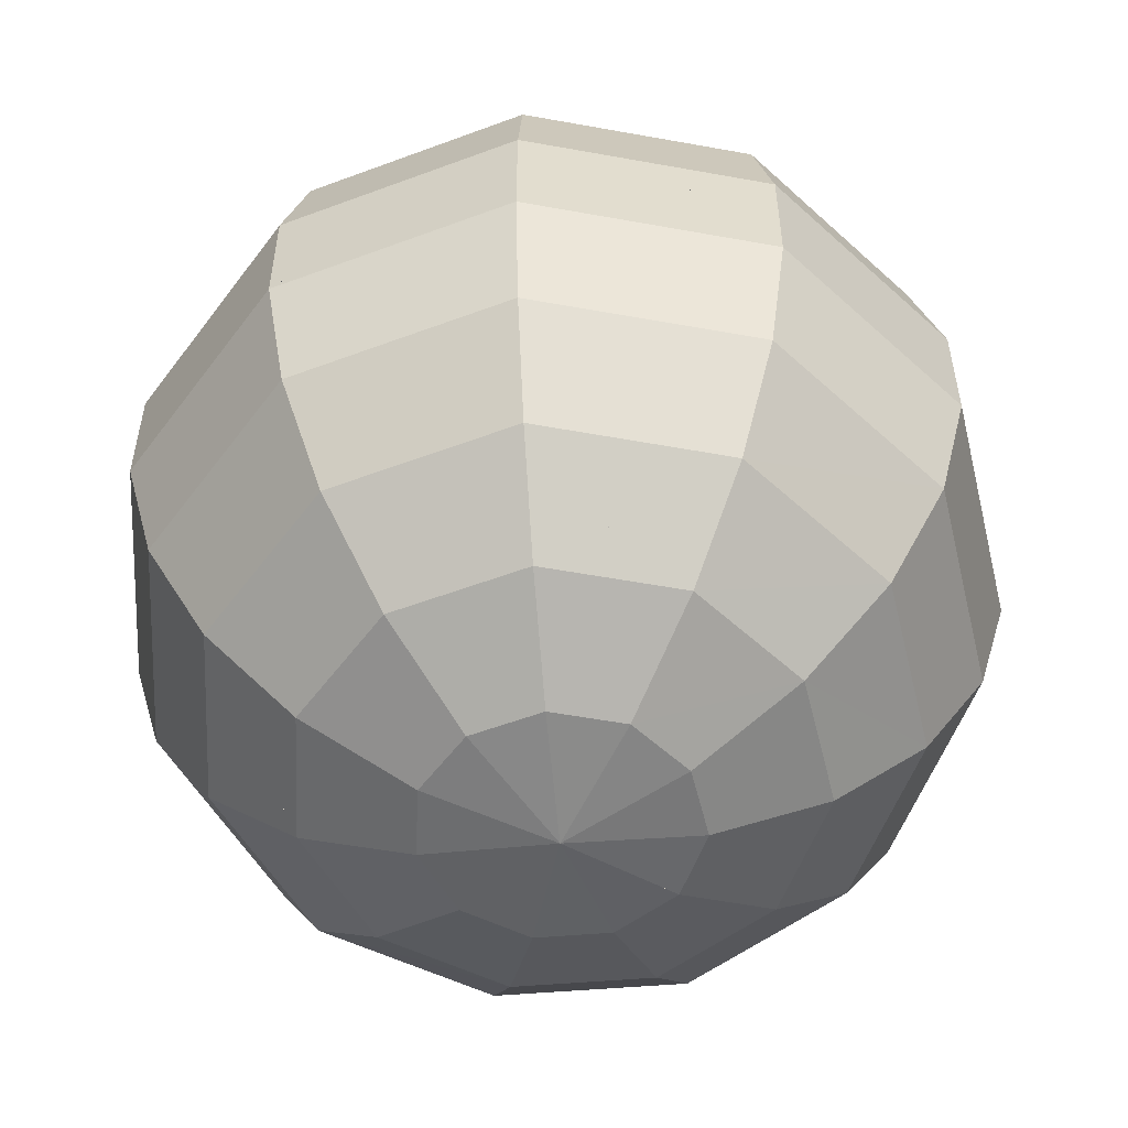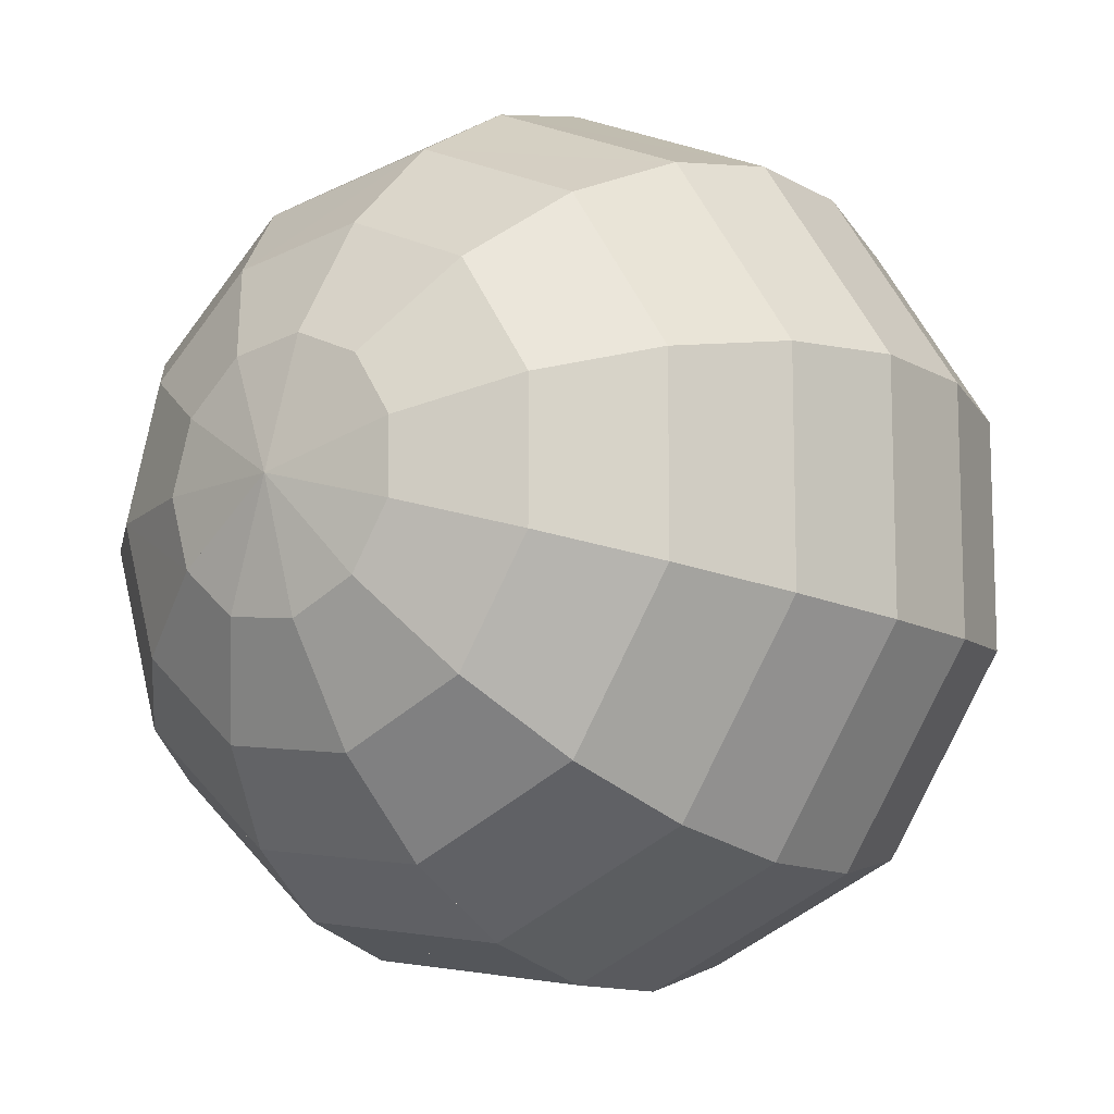
<metadata>
{"format":"obj","ext":"obj","renderer":"f3d","projection":"perspective","resolution":1024,"background":"white","views":[{"elev":-54.9,"azim":-68.4,"up":"+Z"},{"elev":-12.1,"azim":-142.8,"up":"+Y"}]}
</metadata>
<code>
v 60.06 58.24 5.897
v 61.03 55 5.897
v 55 55 5
v 57.53 60.46 5.897
v 60.06 58.24 5.897
v 55 55 5
v 54.13 60.93 5.897
v 57.53 60.46 5.897
v 55 55 5
v 51.04 59.54 5.897
v 54.13 60.93 5.897
v 55 55 5
v 49.22 56.68 5.897
v 51.04 59.54 5.897
v 55 55 5
v 49.22 53.32 5.897
v 49.22 56.68 5.897
v 55 55 5
v 51.04 50.46 5.897
v 49.22 53.32 5.897
v 55 55 5
v 55 55 5
v 55 55 5
v 54.13 49.07 5.897
v 54.13 49.07 5.897
v 51.04 50.46 5.897
v 55 55 5
v 55 55 5
v 55 55 5
v 57.53 49.54 5.897
v 57.53 49.54 5.897
v 54.13 49.07 5.897
v 55 55 5
v 55 55 5
v 55 55 5
v 60.06 51.76 5.897
v 60.06 51.76 5.897
v 57.53 49.54 5.897
v 55 55 5
v 55 55 5
v 55 55 5
v 61.03 55 5.897
v 61.03 55 5.897
v 60.06 51.76 5.897
v 55 55 5
v 61.03 55 5.897
v 60.06 58.24 5.897
v 64.46 61.07 8.381
v 64.46 61.07 8.381
v 66.27 55 8.381
v 61.03 55 5.897
v 60.06 58.24 5.897
v 57.53 60.46 5.897
v 59.71 65.24 8.381
v 59.71 65.24 8.381
v 64.46 61.07 8.381
v 60.06 58.24 5.897
v 57.53 60.46 5.897
v 54.13 60.93 5.897
v 53.38 66.11 8.381
v 53.38 66.11 8.381
v 59.71 65.24 8.381
v 57.53 60.46 5.897
v 54.13 60.93 5.897
v 51.04 59.54 5.897
v 47.62 63.51 8.381
v 47.62 63.51 8.381
v 53.38 66.11 8.381
v 54.13 60.93 5.897
v 51.04 59.54 5.897
v 49.22 56.68 5.897
v 44.21 58.15 8.381
v 44.21 58.15 8.381
v 47.62 63.51 8.381
v 51.04 59.54 5.897
v 49.22 56.68 5.897
v 49.22 53.32 5.897
v 44.21 51.85 8.381
v 44.21 51.85 8.381
v 44.21 58.15 8.381
v 49.22 56.68 5.897
v 49.22 53.32 5.897
v 51.04 50.46 5.897
v 47.62 46.49 8.381
v 47.62 46.49 8.381
v 44.21 51.85 8.381
v 49.22 53.32 5.897
v 51.04 50.46 5.897
v 54.13 49.07 5.897
v 53.38 43.89 8.381
v 53.38 43.89 8.381
v 47.62 46.49 8.381
v 51.04 50.46 5.897
v 54.13 49.07 5.897
v 57.53 49.54 5.897
v 59.71 44.76 8.381
v 59.71 44.76 8.381
v 53.38 43.89 8.381
v 54.13 49.07 5.897
v 57.53 49.54 5.897
v 60.06 51.76 5.897
v 64.46 48.93 8.381
v 64.46 48.93 8.381
v 59.71 44.76 8.381
v 57.53 49.54 5.897
v 60.06 51.76 5.897
v 61.03 55 5.897
v 66.27 55 8.381
v 66.27 55 8.381
v 64.46 48.93 8.381
v 60.06 51.76 5.897
v 66.27 55 8.381
v 64.46 61.07 8.381
v 67.97 63.35 12.14
v 67.97 63.35 12.14
v 70.47 55 12.14
v 66.27 55 8.381
v 64.46 61.07 8.381
v 59.71 65.24 8.381
v 61.45 69.09 12.14
v 61.45 69.09 12.14
v 67.97 63.35 12.14
v 64.46 61.07 8.381
v 59.71 65.24 8.381
v 53.38 66.11 8.381
v 52.79 70.29 12.14
v 52.79 70.29 12.14
v 61.45 69.09 12.14
v 59.71 65.24 8.381
v 53.38 66.11 8.381
v 47.62 63.51 8.381
v 44.88 66.71 12.14
v 44.88 66.71 12.14
v 52.79 70.29 12.14
v 53.38 66.11 8.381
v 47.62 63.51 8.381
v 44.21 58.15 8.381
v 40.19 59.34 12.14
v 40.19 59.34 12.14
v 44.88 66.71 12.14
v 47.62 63.51 8.381
v 44.21 58.15 8.381
v 44.21 51.85 8.381
v 40.19 50.66 12.14
v 40.19 50.66 12.14
v 40.19 59.34 12.14
v 44.21 58.15 8.381
v 44.21 51.85 8.381
v 47.62 46.49 8.381
v 44.88 43.29 12.14
v 44.88 43.29 12.14
v 40.19 50.66 12.14
v 44.21 51.85 8.381
v 47.62 46.49 8.381
v 53.38 43.89 8.381
v 52.79 39.71 12.14
v 52.79 39.71 12.14
v 44.88 43.29 12.14
v 47.62 46.49 8.381
v 53.38 43.89 8.381
v 59.71 44.76 8.381
v 61.45 40.91 12.14
v 61.45 40.91 12.14
v 52.79 39.71 12.14
v 53.38 43.89 8.381
v 59.71 44.76 8.381
v 64.46 48.93 8.381
v 67.97 46.65 12.14
v 67.97 46.65 12.14
v 61.45 40.91 12.14
v 59.71 44.76 8.381
v 64.46 48.93 8.381
v 66.27 55 8.381
v 70.47 55 12.14
v 70.47 55 12.14
v 67.97 46.65 12.14
v 64.46 48.93 8.381
v 70.47 55 12.14
v 67.97 63.35 12.14
v 70.4 64.94 16.87
v 70.4 64.94 16.87
v 73.37 55 16.87
v 70.47 55 12.14
v 67.97 63.35 12.14
v 61.45 69.09 12.14
v 62.65 71.76 16.87
v 62.65 71.76 16.87
v 70.4 64.94 16.87
v 67.97 63.35 12.14
v 61.45 69.09 12.14
v 52.79 70.29 12.14
v 52.38 73.19 16.87
v 52.38 73.19 16.87
v 62.65 71.76 16.87
v 61.45 69.09 12.14
v 52.79 70.29 12.14
v 44.88 66.71 12.14
v 42.99 68.93 16.87
v 42.99 68.93 16.87
v 52.38 73.19 16.87
v 52.79 70.29 12.14
v 44.88 66.71 12.14
v 40.19 59.34 12.14
v 37.41 60.16 16.87
v 37.41 60.16 16.87
v 42.99 68.93 16.87
v 44.88 66.71 12.14
v 40.19 59.34 12.14
v 40.19 50.66 12.14
v 37.41 49.84 16.87
v 37.41 49.84 16.87
v 37.41 60.16 16.87
v 40.19 59.34 12.14
v 40.19 50.66 12.14
v 44.88 43.29 12.14
v 42.99 41.07 16.87
v 42.99 41.07 16.87
v 37.41 49.84 16.87
v 40.19 50.66 12.14
v 44.88 43.29 12.14
v 52.79 39.71 12.14
v 52.38 36.81 16.87
v 52.38 36.81 16.87
v 42.99 41.07 16.87
v 44.88 43.29 12.14
v 52.79 39.71 12.14
v 61.45 40.91 12.14
v 62.65 38.24 16.87
v 62.65 38.24 16.87
v 52.38 36.81 16.87
v 52.79 39.71 12.14
v 61.45 40.91 12.14
v 67.97 46.65 12.14
v 70.4 45.06 16.87
v 70.4 45.06 16.87
v 62.65 38.24 16.87
v 61.45 40.91 12.14
v 67.97 46.65 12.14
v 70.47 55 12.14
v 73.37 55 16.87
v 73.37 55 16.87
v 70.4 45.06 16.87
v 67.97 46.65 12.14
v 73.37 55 16.87
v 70.4 64.94 16.87
v 71.62 65.73 22.22
v 71.62 65.73 22.22
v 74.83 55 22.22
v 73.37 55 16.87
v 70.4 64.94 16.87
v 62.65 71.76 16.87
v 63.25 73.1 22.22
v 63.25 73.1 22.22
v 71.62 65.73 22.22
v 70.4 64.94 16.87
v 62.65 71.76 16.87
v 52.38 73.19 16.87
v 52.17 74.64 22.22
v 52.17 74.64 22.22
v 63.25 73.1 22.22
v 62.65 71.76 16.87
v 52.38 73.19 16.87
v 42.99 68.93 16.87
v 42.04 70.05 22.22
v 42.04 70.05 22.22
v 52.17 74.64 22.22
v 52.38 73.19 16.87
v 42.99 68.93 16.87
v 37.41 60.16 16.87
v 36.01 60.58 22.22
v 36.01 60.58 22.22
v 42.04 70.05 22.22
v 42.99 68.93 16.87
v 37.41 60.16 16.87
v 37.41 49.84 16.87
v 36.01 49.42 22.22
v 36.01 49.42 22.22
v 36.01 60.58 22.22
v 37.41 60.16 16.87
v 37.41 49.84 16.87
v 42.99 41.07 16.87
v 42.04 39.95 22.22
v 42.04 39.95 22.22
v 36.01 49.42 22.22
v 37.41 49.84 16.87
v 42.99 41.07 16.87
v 52.38 36.81 16.87
v 52.17 35.36 22.22
v 52.17 35.36 22.22
v 42.04 39.95 22.22
v 42.99 41.07 16.87
v 52.38 36.81 16.87
v 62.65 38.24 16.87
v 63.25 36.9 22.22
v 63.25 36.9 22.22
v 52.17 35.36 22.22
v 52.38 36.81 16.87
v 62.65 38.24 16.87
v 70.4 45.06 16.87
v 71.62 44.27 22.22
v 71.62 44.27 22.22
v 63.25 36.9 22.22
v 62.65 38.24 16.87
v 70.4 45.06 16.87
v 73.37 55 16.87
v 74.83 55 22.22
v 74.83 55 22.22
v 71.62 44.27 22.22
v 70.4 45.06 16.87
v 74.83 55 22.22
v 71.62 65.73 22.22
v 71.62 65.73 27.78
v 71.62 65.73 27.78
v 74.83 55 27.78
v 74.83 55 22.22
v 71.62 65.73 22.22
v 63.25 73.1 22.22
v 63.25 73.1 27.78
v 63.25 73.1 27.78
v 71.62 65.73 27.78
v 71.62 65.73 22.22
v 63.25 73.1 22.22
v 52.17 74.64 22.22
v 52.17 74.64 27.78
v 52.17 74.64 27.78
v 63.25 73.1 27.78
v 63.25 73.1 22.22
v 52.17 74.64 22.22
v 42.04 70.05 22.22
v 42.04 70.05 27.78
v 42.04 70.05 27.78
v 52.17 74.64 27.78
v 52.17 74.64 22.22
v 42.04 70.05 22.22
v 36.01 60.58 22.22
v 36.01 60.58 27.78
v 36.01 60.58 27.78
v 42.04 70.05 27.78
v 42.04 70.05 22.22
v 36.01 60.58 22.22
v 36.01 49.42 22.22
v 36.01 49.42 27.78
v 36.01 49.42 27.78
v 36.01 60.58 27.78
v 36.01 60.58 22.22
v 36.01 49.42 22.22
v 42.04 39.95 22.22
v 42.04 39.95 27.78
v 42.04 39.95 27.78
v 36.01 49.42 27.78
v 36.01 49.42 22.22
v 42.04 39.95 22.22
v 52.17 35.36 22.22
v 52.17 35.36 27.78
v 52.17 35.36 27.78
v 42.04 39.95 27.78
v 42.04 39.95 22.22
v 52.17 35.36 22.22
v 63.25 36.9 22.22
v 63.25 36.9 27.78
v 63.25 36.9 27.78
v 52.17 35.36 27.78
v 52.17 35.36 22.22
v 63.25 36.9 22.22
v 71.62 44.27 22.22
v 71.62 44.27 27.78
v 71.62 44.27 27.78
v 63.25 36.9 27.78
v 63.25 36.9 22.22
v 71.62 44.27 22.22
v 74.83 55 22.22
v 74.83 55 27.78
v 74.83 55 27.78
v 71.62 44.27 27.78
v 71.62 44.27 22.22
v 74.83 55 27.78
v 71.62 65.73 27.78
v 70.4 64.94 33.13
v 70.4 64.94 33.13
v 73.37 55 33.13
v 74.83 55 27.78
v 71.62 65.73 27.78
v 63.25 73.1 27.78
v 62.65 71.76 33.13
v 62.65 71.76 33.13
v 70.4 64.94 33.13
v 71.62 65.73 27.78
v 63.25 73.1 27.78
v 52.17 74.64 27.78
v 52.38 73.19 33.13
v 52.38 73.19 33.13
v 62.65 71.76 33.13
v 63.25 73.1 27.78
v 52.17 74.64 27.78
v 42.04 70.05 27.78
v 42.99 68.93 33.13
v 42.99 68.93 33.13
v 52.38 73.19 33.13
v 52.17 74.64 27.78
v 42.04 70.05 27.78
v 36.01 60.58 27.78
v 37.41 60.16 33.13
v 37.41 60.16 33.13
v 42.99 68.93 33.13
v 42.04 70.05 27.78
v 36.01 60.58 27.78
v 36.01 49.42 27.78
v 37.41 49.84 33.13
v 37.41 49.84 33.13
v 37.41 60.16 33.13
v 36.01 60.58 27.78
v 36.01 49.42 27.78
v 42.04 39.95 27.78
v 42.99 41.07 33.13
v 42.99 41.07 33.13
v 37.41 49.84 33.13
v 36.01 49.42 27.78
v 42.04 39.95 27.78
v 52.17 35.36 27.78
v 52.38 36.81 33.13
v 52.38 36.81 33.13
v 42.99 41.07 33.13
v 42.04 39.95 27.78
v 52.17 35.36 27.78
v 63.25 36.9 27.78
v 62.65 38.24 33.13
v 62.65 38.24 33.13
v 52.38 36.81 33.13
v 52.17 35.36 27.78
v 63.25 36.9 27.78
v 71.62 44.27 27.78
v 70.4 45.06 33.13
v 70.4 45.06 33.13
v 62.65 38.24 33.13
v 63.25 36.9 27.78
v 71.62 44.27 27.78
v 74.83 55 27.78
v 73.37 55 33.13
v 73.37 55 33.13
v 70.4 45.06 33.13
v 71.62 44.27 27.78
v 73.37 55 33.13
v 70.4 64.94 33.13
v 67.97 63.35 37.86
v 67.97 63.35 37.86
v 70.47 55 37.86
v 73.37 55 33.13
v 70.4 64.94 33.13
v 62.65 71.76 33.13
v 61.45 69.09 37.86
v 61.45 69.09 37.86
v 67.97 63.35 37.86
v 70.4 64.94 33.13
v 62.65 71.76 33.13
v 52.38 73.19 33.13
v 52.79 70.29 37.86
v 52.79 70.29 37.86
v 61.45 69.09 37.86
v 62.65 71.76 33.13
v 52.38 73.19 33.13
v 42.99 68.93 33.13
v 44.88 66.71 37.86
v 44.88 66.71 37.86
v 52.79 70.29 37.86
v 52.38 73.19 33.13
v 42.99 68.93 33.13
v 37.41 60.16 33.13
v 40.19 59.34 37.86
v 40.19 59.34 37.86
v 44.88 66.71 37.86
v 42.99 68.93 33.13
v 37.41 60.16 33.13
v 37.41 49.84 33.13
v 40.19 50.66 37.86
v 40.19 50.66 37.86
v 40.19 59.34 37.86
v 37.41 60.16 33.13
v 37.41 49.84 33.13
v 42.99 41.07 33.13
v 44.88 43.29 37.86
v 44.88 43.29 37.86
v 40.19 50.66 37.86
v 37.41 49.84 33.13
v 42.99 41.07 33.13
v 52.38 36.81 33.13
v 52.79 39.71 37.86
v 52.79 39.71 37.86
v 44.88 43.29 37.86
v 42.99 41.07 33.13
v 52.38 36.81 33.13
v 62.65 38.24 33.13
v 61.45 40.91 37.86
v 61.45 40.91 37.86
v 52.79 39.71 37.86
v 52.38 36.81 33.13
v 62.65 38.24 33.13
v 70.4 45.06 33.13
v 67.97 46.65 37.86
v 67.97 46.65 37.86
v 61.45 40.91 37.86
v 62.65 38.24 33.13
v 70.4 45.06 33.13
v 73.37 55 33.13
v 70.47 55 37.86
v 70.47 55 37.86
v 67.97 46.65 37.86
v 70.4 45.06 33.13
v 70.47 55 37.86
v 67.97 63.35 37.86
v 64.46 61.07 41.62
v 64.46 61.07 41.62
v 66.27 55 41.62
v 70.47 55 37.86
v 67.97 63.35 37.86
v 61.45 69.09 37.86
v 59.71 65.24 41.62
v 59.71 65.24 41.62
v 64.46 61.07 41.62
v 67.97 63.35 37.86
v 61.45 69.09 37.86
v 52.79 70.29 37.86
v 53.38 66.11 41.62
v 53.38 66.11 41.62
v 59.71 65.24 41.62
v 61.45 69.09 37.86
v 52.79 70.29 37.86
v 44.88 66.71 37.86
v 47.62 63.51 41.62
v 47.62 63.51 41.62
v 53.38 66.11 41.62
v 52.79 70.29 37.86
v 44.88 66.71 37.86
v 40.19 59.34 37.86
v 44.21 58.15 41.62
v 44.21 58.15 41.62
v 47.62 63.51 41.62
v 44.88 66.71 37.86
v 40.19 59.34 37.86
v 40.19 50.66 37.86
v 44.21 51.85 41.62
v 44.21 51.85 41.62
v 44.21 58.15 41.62
v 40.19 59.34 37.86
v 40.19 50.66 37.86
v 44.88 43.29 37.86
v 47.62 46.49 41.62
v 47.62 46.49 41.62
v 44.21 51.85 41.62
v 40.19 50.66 37.86
v 44.88 43.29 37.86
v 52.79 39.71 37.86
v 53.38 43.89 41.62
v 53.38 43.89 41.62
v 47.62 46.49 41.62
v 44.88 43.29 37.86
v 52.79 39.71 37.86
v 61.45 40.91 37.86
v 59.71 44.76 41.62
v 59.71 44.76 41.62
v 53.38 43.89 41.62
v 52.79 39.71 37.86
v 61.45 40.91 37.86
v 67.97 46.65 37.86
v 64.46 48.93 41.62
v 64.46 48.93 41.62
v 59.71 44.76 41.62
v 61.45 40.91 37.86
v 67.97 46.65 37.86
v 70.47 55 37.86
v 66.27 55 41.62
v 66.27 55 41.62
v 64.46 48.93 41.62
v 67.97 46.65 37.86
v 66.27 55 41.62
v 64.46 61.07 41.62
v 60.06 58.24 44.1
v 60.06 58.24 44.1
v 61.03 55 44.1
v 66.27 55 41.62
v 64.46 61.07 41.62
v 59.71 65.24 41.62
v 57.53 60.46 44.1
v 57.53 60.46 44.1
v 60.06 58.24 44.1
v 64.46 61.07 41.62
v 59.71 65.24 41.62
v 53.38 66.11 41.62
v 54.13 60.93 44.1
v 54.13 60.93 44.1
v 57.53 60.46 44.1
v 59.71 65.24 41.62
v 53.38 66.11 41.62
v 47.62 63.51 41.62
v 51.04 59.54 44.1
v 51.04 59.54 44.1
v 54.13 60.93 44.1
v 53.38 66.11 41.62
v 47.62 63.51 41.62
v 44.21 58.15 41.62
v 49.22 56.68 44.1
v 49.22 56.68 44.1
v 51.04 59.54 44.1
v 47.62 63.51 41.62
v 44.21 58.15 41.62
v 44.21 51.85 41.62
v 49.22 53.32 44.1
v 49.22 53.32 44.1
v 49.22 56.68 44.1
v 44.21 58.15 41.62
v 44.21 51.85 41.62
v 47.62 46.49 41.62
v 51.04 50.46 44.1
v 51.04 50.46 44.1
v 49.22 53.32 44.1
v 44.21 51.85 41.62
v 47.62 46.49 41.62
v 53.38 43.89 41.62
v 54.13 49.07 44.1
v 54.13 49.07 44.1
v 51.04 50.46 44.1
v 47.62 46.49 41.62
v 53.38 43.89 41.62
v 59.71 44.76 41.62
v 57.53 49.54 44.1
v 57.53 49.54 44.1
v 54.13 49.07 44.1
v 53.38 43.89 41.62
v 59.71 44.76 41.62
v 64.46 48.93 41.62
v 60.06 51.76 44.1
v 60.06 51.76 44.1
v 57.53 49.54 44.1
v 59.71 44.76 41.62
v 64.46 48.93 41.62
v 66.27 55 41.62
v 61.03 55 44.1
v 61.03 55 44.1
v 60.06 51.76 44.1
v 64.46 48.93 41.62
v 61.03 55 44.1
v 60.06 58.24 44.1
v 55 55 45
v 60.06 58.24 44.1
v 57.53 60.46 44.1
v 55 55 45
v 57.53 60.46 44.1
v 54.13 60.93 44.1
v 55 55 45
v 54.13 60.93 44.1
v 51.04 59.54 44.1
v 55 55 45
v 51.04 59.54 44.1
v 49.22 56.68 44.1
v 55 55 45
v 49.22 56.68 44.1
v 49.22 53.32 44.1
v 55 55 45
v 49.22 53.32 44.1
v 51.04 50.46 44.1
v 55 55 45
v 51.04 50.46 44.1
v 54.13 49.07 44.1
v 55 55 45
v 55 55 45
v 55 55 45
v 51.04 50.46 44.1
v 54.13 49.07 44.1
v 57.53 49.54 44.1
v 55 55 45
v 55 55 45
v 55 55 45
v 54.13 49.07 44.1
v 57.53 49.54 44.1
v 60.06 51.76 44.1
v 55 55 45
v 55 55 45
v 55 55 45
v 57.53 49.54 44.1
v 60.06 51.76 44.1
v 61.03 55 44.1
v 55 55 45
v 55 55 45
v 55 55 45
v 60.06 51.76 44.1
g sphere
f 1 2 3
f 4 5 6
f 7 8 9
f 10 11 12
f 13 14 15
f 16 17 18
f 19 20 21
f 22 23 24
f 25 26 27
f 28 29 30
f 31 32 33
f 34 35 36
f 37 38 39
f 40 41 42
f 43 44 45
f 46 47 48
f 49 50 51
f 52 53 54
f 55 56 57
f 58 59 60
f 61 62 63
f 64 65 66
f 67 68 69
f 70 71 72
f 73 74 75
f 76 77 78
f 79 80 81
f 82 83 84
f 85 86 87
f 88 89 90
f 91 92 93
f 94 95 96
f 97 98 99
f 100 101 102
f 103 104 105
f 106 107 108
f 109 110 111
f 112 113 114
f 115 116 117
f 118 119 120
f 121 122 123
f 124 125 126
f 127 128 129
f 130 131 132
f 133 134 135
f 136 137 138
f 139 140 141
f 142 143 144
f 145 146 147
f 148 149 150
f 151 152 153
f 154 155 156
f 157 158 159
f 160 161 162
f 163 164 165
f 166 167 168
f 169 170 171
f 172 173 174
f 175 176 177
f 178 179 180
f 181 182 183
f 184 185 186
f 187 188 189
f 190 191 192
f 193 194 195
f 196 197 198
f 199 200 201
f 202 203 204
f 205 206 207
f 208 209 210
f 211 212 213
f 214 215 216
f 217 218 219
f 220 221 222
f 223 224 225
f 226 227 228
f 229 230 231
f 232 233 234
f 235 236 237
f 238 239 240
f 241 242 243
f 244 245 246
f 247 248 249
f 250 251 252
f 253 254 255
f 256 257 258
f 259 260 261
f 262 263 264
f 265 266 267
f 268 269 270
f 271 272 273
f 274 275 276
f 277 278 279
f 280 281 282
f 283 284 285
f 286 287 288
f 289 290 291
f 292 293 294
f 295 296 297
f 298 299 300
f 301 302 303
f 304 305 306
f 307 308 309
f 310 311 312
f 313 314 315
f 316 317 318
f 319 320 321
f 322 323 324
f 325 326 327
f 328 329 330
f 331 332 333
f 334 335 336
f 337 338 339
f 340 341 342
f 343 344 345
f 346 347 348
f 349 350 351
f 352 353 354
f 355 356 357
f 358 359 360
f 361 362 363
f 364 365 366
f 367 368 369
f 370 371 372
f 373 374 375
f 376 377 378
f 379 380 381
f 382 383 384
f 385 386 387
f 388 389 390
f 391 392 393
f 394 395 396
f 397 398 399
f 400 401 402
f 403 404 405
f 406 407 408
f 409 410 411
f 412 413 414
f 415 416 417
f 418 419 420
f 421 422 423
f 424 425 426
f 427 428 429
f 430 431 432
f 433 434 435
f 436 437 438
f 439 440 441
f 442 443 444
f 445 446 447
f 448 449 450
f 451 452 453
f 454 455 456
f 457 458 459
f 460 461 462
f 463 464 465
f 466 467 468
f 469 470 471
f 472 473 474
f 475 476 477
f 478 479 480
f 481 482 483
f 484 485 486
f 487 488 489
f 490 491 492
f 493 494 495
f 496 497 498
f 499 500 501
f 502 503 504
f 505 506 507
f 508 509 510
f 511 512 513
f 514 515 516
f 517 518 519
f 520 521 522
f 523 524 525
f 526 527 528
f 529 530 531
f 532 533 534
f 535 536 537
f 538 539 540
f 541 542 543
f 544 545 546
f 547 548 549
f 550 551 552
f 553 554 555
f 556 557 558
f 559 560 561
f 562 563 564
f 565 566 567
f 568 569 570
f 571 572 573
f 574 575 576
f 577 578 579
f 580 581 582
f 583 584 585
f 586 587 588
f 589 590 591
f 592 593 594
f 595 596 597
f 598 599 600
f 601 602 603
f 604 605 606
f 607 608 609
f 610 611 612
f 613 614 615
f 616 617 618
f 619 620 621
f 622 623 624
f 625 626 627
f 628 629 630
f 631 632 633
f 634 635 636
f 637 638 639
f 640 641 642
f 643 644 645
f 646 647 648
f 649 650 651
f 652 653 654
f 655 656 657
f 658 659 660
f 661 662 663
f 664 665 666
f 667 668 669
f 670 671 672
f 673 674 675
f 676 677 678
f 679 680 681
f 682 683 684

</code>
